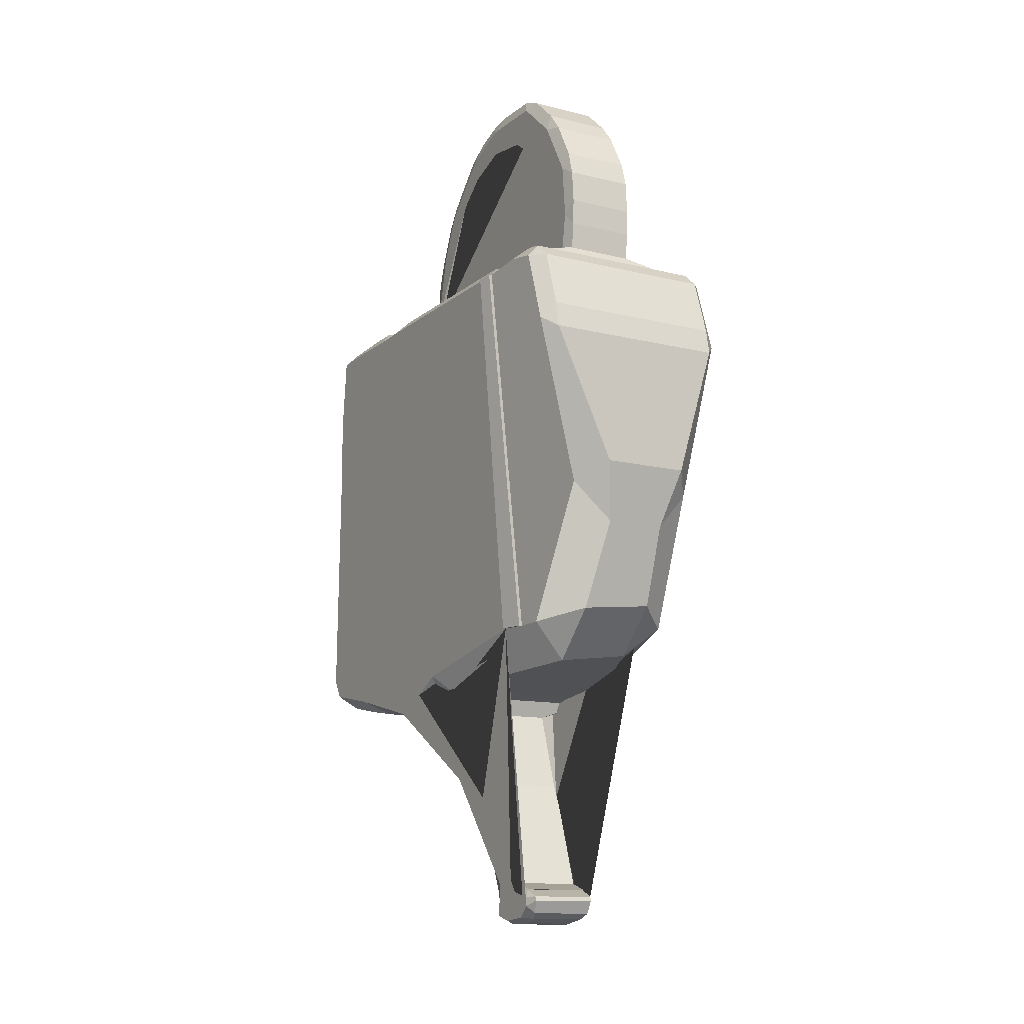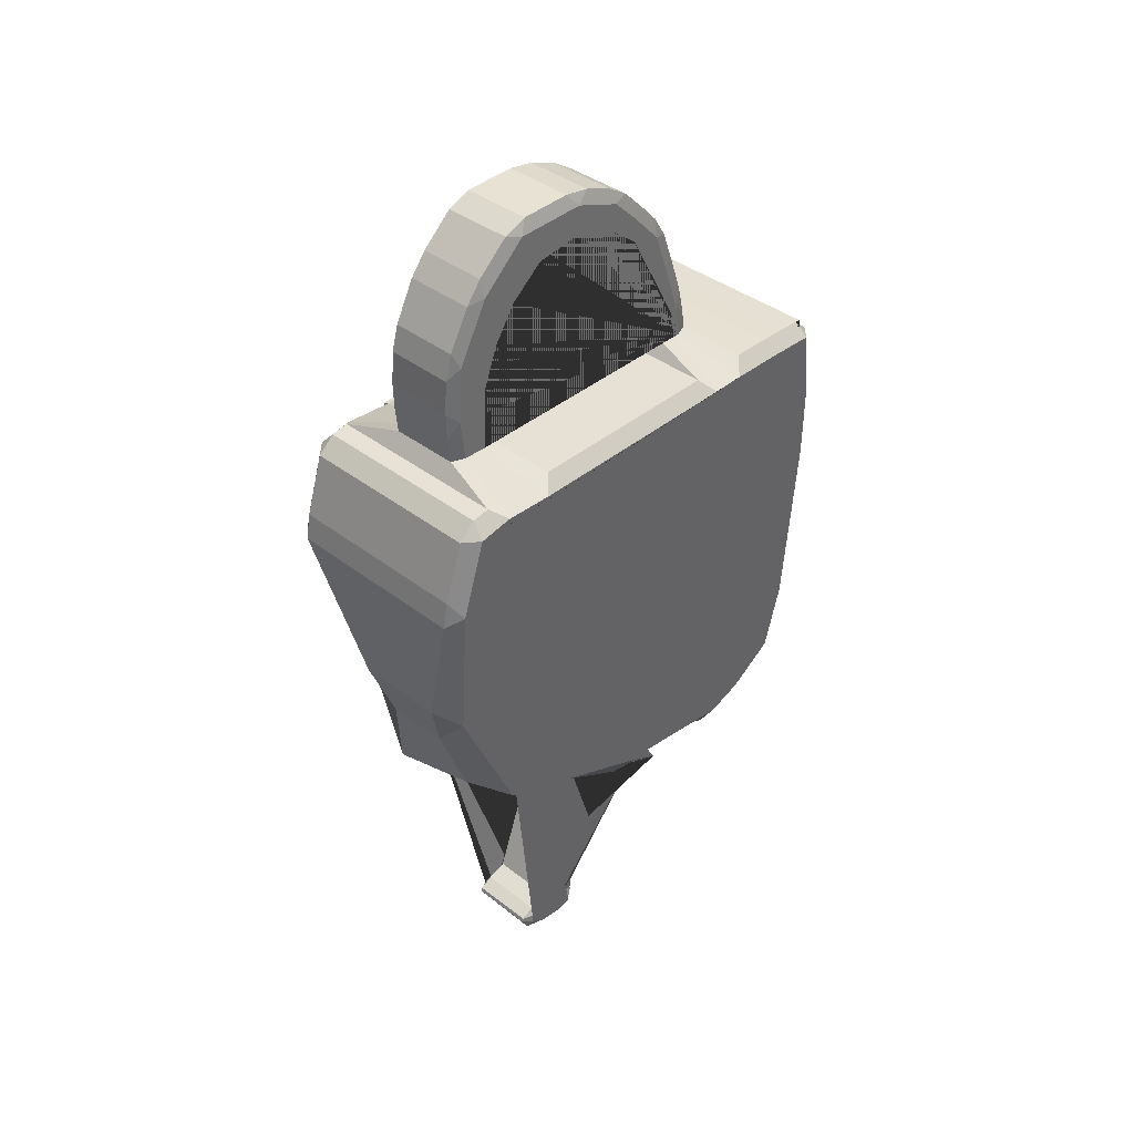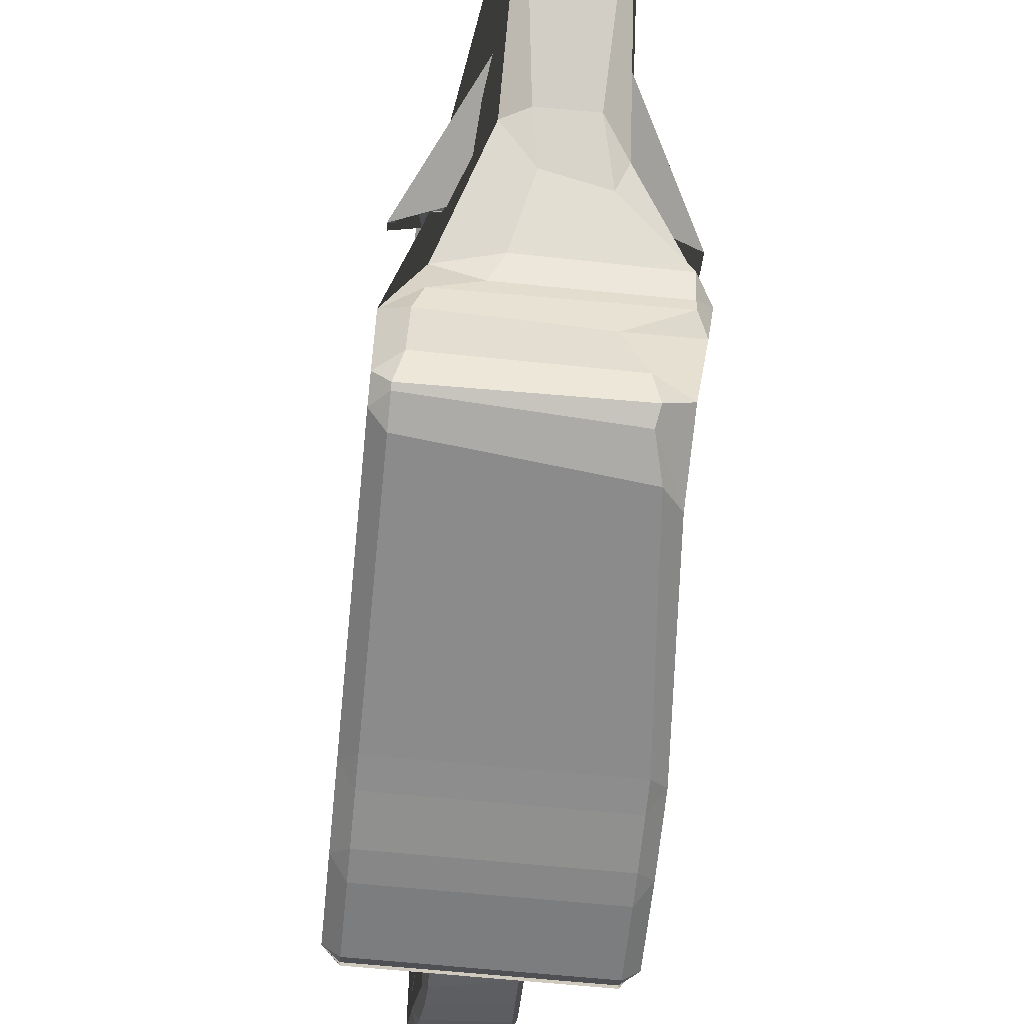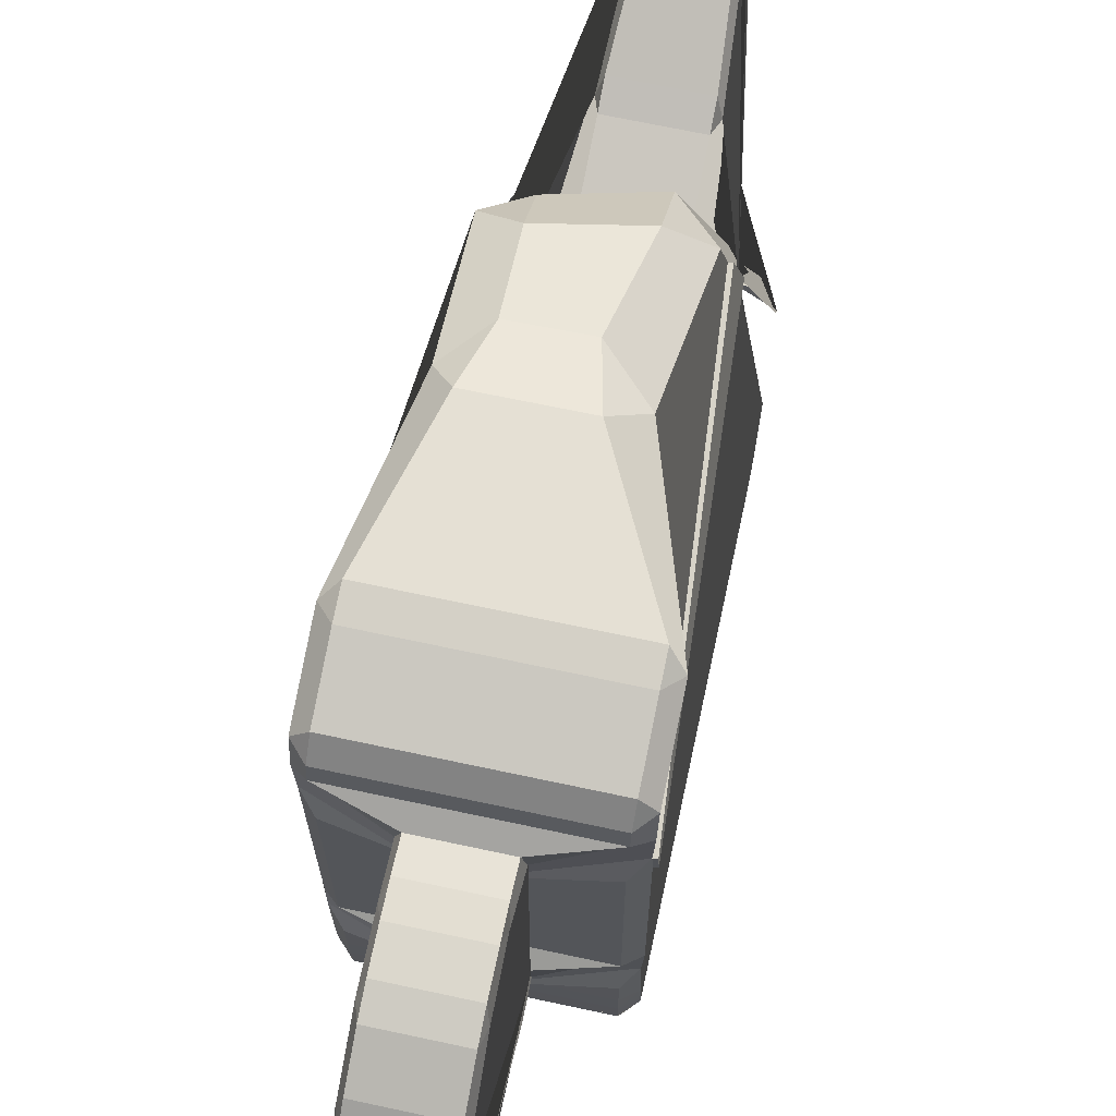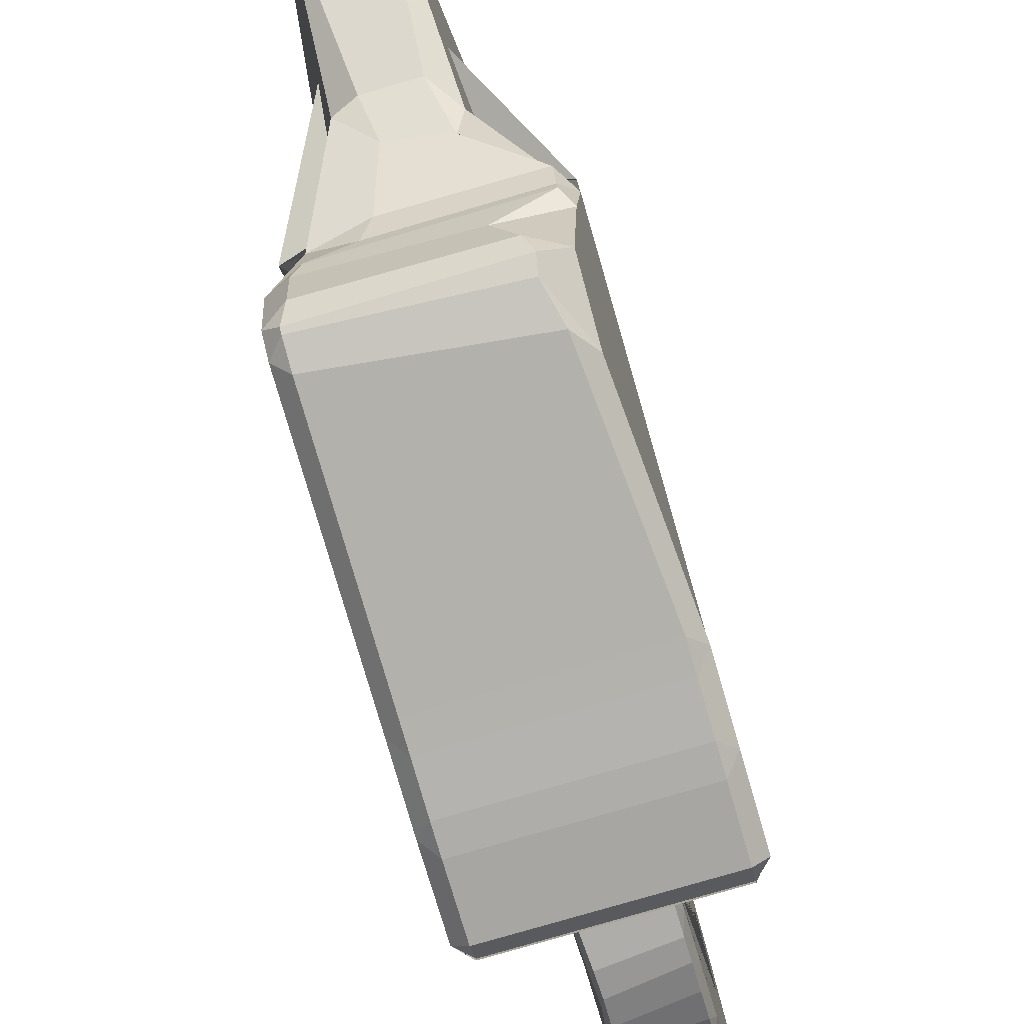
<metadata>
{"format":"obj","ext":"obj","renderer":"f3d","projection":"perspective","resolution":1024,"background":"white","views":[{"elev":-12.6,"azim":150.3,"up":"+Z"},{"elev":39.3,"azim":-136.1,"up":"+Z"},{"elev":-64.9,"azim":174.3,"up":"+Y"},{"elev":69.0,"azim":12.1,"up":"+Y"},{"elev":-79.6,"azim":-163.8,"up":"+Y"}]}
</metadata>
<code>
o Plane
v 0.02784 0.3572 0.227
v 0.007366 0.3352 0.2285
v 0.02784 0.3307 0.2501
v 0.02784 -0.3575 0.251
v 0.007366 -0.3594 0.2304
v 0.02784 -0.3801 0.2296
v 0.09368 0.2244 -0.3867
v 0.04363 0.2548 -0.3427
v 0.09724 0.3025 -0.3156
v 0.02784 -0.3908 0.02645
v 0.007366 -0.3701 0.005713
v 0.02784 -0.391 -0.0145
v 0.02784 0.3863 0.1372
v 0.02784 0.3937 0.09731
v 0.007366 0.3723 0.114
v 0.07935 0.3807 -0.1047
v 0.1008 0.3489 -0.1933
v 0.05145 0.3448 -0.1378
v 0.02784 0.03858 -0.4356
v 0.02784 0.000198 -0.4428
v 0.007366 0.01426 -0.4121
v 0.1145 0.05705 -0.8033
v 0.124 0.06159 -0.8111
v 0.1218 0.1617 -0.7726
v 0.1145 0.1411 -0.7732
v 0.1218 0.1382 -0.7614
v 0.02784 -0.2155 -0.4531
v 0.007366 -0.1867 -0.4363
v 0.02784 -0.1794 -0.4689
v 0.1135 0.05291 -0.6245
v 0.1051 0.02388 -0.6151
v 0.1135 0.03626 -0.5873
v 0.1218 0.04212 -0.7633
v 0.1145 0.07731 -0.7717
v 0.1218 0.04544 -0.7838
v 0.132 0.1087 -0.816
v 0.1152 0.1156 -0.8056
v 0.1248 0.1383 -0.8078
v 0.06355 -0.3769 -0.4088
v 0.02763 -0.3444 -0.3996
v 0.07386 -0.3449 -0.4248
v 0.02784 0.008443 -0.4384
v 0.1135 -0.003199 -0.4675
v 0.007366 -0.03444 -0.4381
v 0.1218 0.04434 -0.7852
v 0.1145 0.05662 -0.7983
v 0.1218 0.1634 -0.7792
v 0.1221 0.1525 -0.7996
v 0.1145 0.1447 -0.7871
v 0.02784 -0.2345 -0.4506
v 0.1034 -0.2771 -0.437
v 0.01521 -0.254 -0.4286
v 0.1218 0.1101 -0.7515
v 0.1218 0.1408 -0.7613
v 0.1145 0.1088 -0.7736
v 0.1305 -0.06803 -0.5874
v 0.1126 -0.1176 -0.5234
v 0.09814 -0.08543 -0.5437
v 0.1319 0.08877 -0.8179
v 0.1348 0.06192 -0.8125
v 0.1153 0.07685 -0.8098
v 0.06809 -0.3864 -0.3862
v 0.05446 -0.3945 -0.3316
v 0.02947 -0.3756 -0.2986
v 0.02784 -0.3916 0.09349
v 0.02784 -0.3898 0.1343
v 0.007366 -0.3714 0.113
v 0.1176 0.2456 0.5088
v 0.11 0.2195 0.5139
v 0.1176 0.2205 0.5405
v 0.1176 0.05747 0.5996
v 0.11 0.04044 0.5796
v 0.1176 0.01781 0.593
v 0.1176 0.291 0.3199
v 0.11 0.2728 0.3407
v 0.1176 0.292 0.3606
v 0.1176 -0.02474 0.5772
v 0.11 -0.03282 0.5523
v 0.1176 -0.05872 0.5559
v 0.1176 0.2776 0.4502
v 0.1176 0.2887 0.4118
v 0.11 0.2673 0.4264
v 0.1176 0.1369 0.5977
v 0.1176 0.1726 0.5835
v 0.11 0.1493 0.5769
v 0.1176 0.2863 0.2787
v 0.02784 0.3041 0.2548
v 0.007366 0.2825 0.2378
v 0.11 0.2656 0.2782
v 0.1176 -0.1829 0.3467
v 0.11 -0.1693 0.3226
v 0.1176 -0.1921 0.307
v 0.02784 -0.2778 0.254
v 0.007366 -0.2978 0.2332
v 0.02784 -0.3187 0.2528
v 0.1176 -0.1236 0.4897
v 0.11 -0.1198 0.4638
v 0.1176 -0.1447 0.4555
v 0.02784 -0.3643 0.2507
v 0.02784 -0.3234 0.2526
v 0.007366 -0.3429 0.2313
v 0.1176 -0.1719 0.3797
v 0.1176 -0.1583 0.4183
v 0.11 -0.1461 0.3923
v 0.02784 -0.2198 0.2551
v 0.1176 -0.1965 0.2758
v 0.11 -0.1758 0.2755
v 0.007366 -0.1993 0.235
v 0.1176 -0.09971 0.5151
v 0.1176 -0.0709 0.5442
v 0.11 -0.07113 0.5156
v 0.1176 0.2082 0.2759
v 0.11 0.2287 0.2767
v 0.007366 0.2092 0.235
v 0.02784 0.1883 0.2554
v 0.1176 0.2062 0.3442
v 0.1176 0.1983 0.3838
v 0.11 0.226 0.3687
v 0.1176 0.1907 0.4038
v 0.1176 0.1721 0.44
v 0.11 0.2017 0.4323
v 0.1176 0.1639 0.4525
v 0.1176 0.1367 0.4824
v 0.11 0.168 0.4835
v 0.1176 0.124 0.4927
v 0.1176 0.08785 0.5085
v 0.11 0.1166 0.5251
v 0.1176 0.06266 0.5122
v 0.1176 0.02307 0.5084
v 0.11 0.04036 0.5361
v 0.1176 0.001304 0.5007
v 0.1176 -0.03393 0.481
v 0.11 -0.02815 0.5121
v 0.1176 -0.04133 0.475
v 0.1176 -0.06705 0.4442
v 0.11 -0.07327 0.4755
v 0.1176 -0.129 0.3307
v 0.1176 -0.1422 0.2925
v 0.11 -0.1585 0.3194
v 0.1176 -0.1451 0.2746
v 0.02784 -0.1279 0.2545
v 0.007366 -0.1484 0.2339
v 0.11 -0.1657 0.2753
v 0.3159 0.3572 0.227
v 0.3159 0.3307 0.2501
v 0.3363 0.3352 0.2285
v 0.3159 -0.3575 0.251
v 0.3159 -0.3801 0.2296
v 0.3363 -0.3594 0.2304
v 0.225 0.2489 -0.4053
v 0.2246 0.3197 -0.3309
v 0.2798 0.2603 -0.349
v 0.3159 -0.3908 0.02645
v 0.3159 -0.391 -0.0145
v 0.3363 -0.3701 0.005713
v 0.3159 0.3863 0.1372
v 0.3363 0.3723 0.114
v 0.3159 0.3937 0.09731
v 0.2159 0.3811 -0.1049
v 0.258 0.3417 -0.1343
v 0.1964 0.3505 -0.1941
v 0.3159 0.03858 -0.4356
v 0.3363 0.01426 -0.4121
v 0.3159 0.000198 -0.4428
v 0.2319 0.05701 -0.8033
v 0.2246 0.1617 -0.7726
v 0.2241 0.1383 -0.7615
v 0.2317 0.141 -0.7732
v 0.2327 -0.2154 -0.4531
v 0.2153 -0.1769 -0.4697
v 0.291 -0.1856 -0.4536
v 0.2328 0.05291 -0.6245
v 0.2328 0.03626 -0.5873
v 0.2413 0.02388 -0.6151
v 0.2246 0.04212 -0.7633
v 0.2236 0.04568 -0.7835
v 0.2316 0.0714 -0.7676
v 0.2011 0.1103 -0.8131
v 0.2115 0.1342 -0.8075
v 0.2241 0.1139 -0.8053
v 0.3159 -0.3835 -0.4083
v 0.3057 -0.3509 -0.4282
v 0.3362 -0.3599 -0.4075
v 0.3159 0.008443 -0.4384
v 0.3363 -0.03444 -0.4381
v 0.2328 -0.003199 -0.4675
v 0.2314 0.057 -0.7963
v 0.2246 0.04434 -0.7852
v 0.2246 0.1634 -0.7792
v 0.2313 0.1445 -0.7873
v 0.2199 0.152 -0.7985
v 0.292 -0.2371 -0.4487
v 0.3363 -0.2516 -0.4276
v 0.304 -0.2759 -0.4422
v 0.2241 0.11 -0.751
v 0.2316 0.108 -0.7652
v 0.2243 0.1407 -0.7613
v 0.2016 -0.07121 -0.5875
v 0.2345 -0.07891 -0.5733
v 0.1911 -0.1118 -0.5375
v 0.1992 0.08184 -0.8156
v 0.2212 0.06694 -0.8108
v 0.2096 0.0608 -0.8151
v 0.3159 -0.3878 -0.4012
v 0.3363 -0.3777 -0.3781
v 0.3159 -0.3979 -0.3631
v 0.3159 -0.3916 0.09349
v 0.3363 -0.3714 0.113
v 0.3159 -0.3898 0.1343
v 0.224 0.2456 0.5088
v 0.224 0.2205 0.5405
v 0.2314 0.2193 0.5138
v 0.224 0.05747 0.5996
v 0.224 0.01781 0.593
v 0.2316 0.04044 0.5796
v 0.2237 0.2906 0.3199
v 0.2238 0.2917 0.3607
v 0.2277 0.271 0.3414
v 0.224 -0.02474 0.5772
v 0.224 -0.05872 0.5559
v 0.2316 -0.03282 0.5523
v 0.2236 0.2768 0.45
v 0.2291 0.2655 0.4262
v 0.2236 0.2876 0.4116
v 0.224 0.1369 0.5977
v 0.2316 0.1493 0.5769
v 0.224 0.1726 0.5835
v 0.224 0.2862 0.2787
v 0.2303 0.2652 0.2784
v 0.3363 0.2825 0.2378
v 0.3159 0.3041 0.2548
v 0.2187 -0.198 0.3511
v 0.2218 -0.1955 0.3062
v 0.2279 -0.1756 0.3222
v 0.3159 -0.2778 0.254
v 0.3159 -0.3187 0.2528
v 0.3363 -0.2978 0.2332
v 0.2239 -0.1238 0.4898
v 0.222 -0.1492 0.459
v 0.231 -0.1212 0.4649
v 0.3159 -0.3643 0.2507
v 0.3363 -0.3429 0.2313
v 0.3159 -0.3234 0.2526
v 0.2176 -0.1909 0.3866
v 0.2237 -0.1655 0.403
v 0.2188 -0.1719 0.4254
v 0.3159 -0.2198 0.2551
v 0.3337 -0.2006 0.2345
v 0.228 -0.1806 0.2737
v 0.2231 -0.1977 0.2753
v 0.224 -0.09971 0.5151
v 0.2316 -0.07113 0.5156
v 0.224 -0.0709 0.5442
v 0.224 0.2083 0.2759
v 0.3145 0.189 0.2551
v 0.334 0.2104 0.2345
v 0.2291 0.2318 0.2756
v 0.221 0.2135 0.3456
v 0.2267 0.2312 0.3702
v 0.2212 0.206 0.3869
v 0.2212 0.1984 0.4071
v 0.2281 0.2069 0.4347
v 0.2222 0.177 0.4424
v 0.2226 0.1675 0.4545
v 0.2301 0.1704 0.4852
v 0.2236 0.1375 0.4831
v 0.224 0.1242 0.4928
v 0.2316 0.1166 0.5251
v 0.224 0.08785 0.5085
v 0.224 0.06266 0.5122
v 0.2316 0.04036 0.5361
v 0.224 0.02307 0.5084
v 0.224 0.001304 0.5007
v 0.2316 -0.02815 0.5121
v 0.224 -0.03393 0.481
v 0.224 -0.04133 0.475
v 0.2316 -0.07327 0.4755
v 0.224 -0.06705 0.4442
v 0.224 -0.129 0.3307
v 0.2304 -0.1601 0.3189
v 0.224 -0.1422 0.2925
v 0.224 -0.1452 0.2746
v 0.2293 -0.1688 0.2741
v 0.3363 -0.1484 0.2339
v 0.3159 -0.1279 0.2545
v 0.3351 0.1819 0.2342
v 0.2878 0.229 -0.352
v 0.2996 0.1978 -0.3533
v 0.3396 0.2117 0.2342
v 0.3408 0.1831 0.2339
v 0.2934 0.2303 -0.3524
v 0.3053 0.199 -0.3536
f 3 87 231 145
f 70 84 227 211
f 249 283 280 277 274 271 268 265 262 259 257 229 218 223 212 226 215 221 252 240 245 234
f 65 10 153 207
f 98 103 246 239
f 53 30 172 195
f 119 117 260 261
f 109 96 238 251
f 47 24 166 189
f 116 112 254 258
f 16 14 158 159
f 26 54 197 167
f 105 93 235 247
f 19 7 150 162
f 29 57 200 170
f 102 90 232 244
f 107 91 104 97 111 78 72 85 69 82 75 89 113 118 121 124 127 130 133 136 139 143
f 32 43 186 173
f 115 141 285 255
f 73 77 219 214
f 122 120 263 264
f 76 81 224 217
f 38 48 191 179
f 125 123 266 267
f 86 74 216 228
f 41 51 194 182
f 128 126 269 270
f 2 15 18 8 21 44 31 55 25 49 37 61 22 46 34 58 28 52 40 64 11 67 5 101 94 108 142 114 88
f 79 110 253 220
f 56 33 175 198
f 131 129 272 273
f 6 66 209 148
f 83 71 213 225
f 59 36 178 201
f 134 132 275 276
f 12 63 206 154
f 99 4 147 241
f 62 39 181 204
f 137 135 278 279
f 9 17 161 151
f 92 106 250 233
f 80 68 210 222
f 140 138 281 282
f 42 20 164 184
f 95 100 243 236
f 50 27 169 192
f 288 286 284 248 237 242 149 208 155 205 183 193 171 199 177 187 165 202 180 190 168 196 174 185 163
f 1 2 3
f 4 5 6
f 7 8 9
f 10 11 12
f 13 14 15
f 16 17 18
f 19 20 21
f 24 25 26
f 27 28 29
f 30 31 32
f 33 34 35
f 36 37 38
f 39 40 41
f 42 43 44
f 47 48 49
f 50 51 52
f 53 54 55
f 56 57 58
f 59 60 61
f 62 63 64
f 65 66 67
f 68 69 70
f 71 72 73
f 74 75 76
f 77 78 79
f 80 81 82
f 83 84 85
f 86 87 88 89
f 90 91 92
f 93 94 95
f 96 97 98
f 99 100 101
f 102 103 104
f 105 106 107 108
f 109 110 111
f 112 113 114 115
f 116 117 118
f 119 120 121
f 122 123 124
f 125 126 127
f 128 129 130
f 131 132 133
f 134 135 136
f 137 138 139
f 140 141 142 143
f 144 145 146
f 147 148 149
f 150 151 152
f 153 154 155
f 156 157 158
f 159 160 161
f 162 163 164
f 23 60 203 202 165 187 188 176 35 45 46 22
f 166 167 168
f 169 170 171
f 172 173 174
f 175 176 177
f 178 179 180
f 181 182 183
f 184 185 186
f 189 190 191
f 192 193 194
f 195 196 197
f 198 199 200
f 201 202 203
f 204 205 206
f 207 208 209
f 210 211 212
f 213 214 215
f 216 217 218
f 219 220 221
f 222 223 224
f 225 226 227
f 228 229 230 231
f 232 233 234
f 235 236 237
f 238 239 240
f 241 242 243
f 244 245 246
f 247 248 249 250
f 251 252 253
f 254 255 256 257
f 258 259 260
f 261 262 263
f 264 265 266
f 267 268 269
f 270 271 272
f 273 274 275
f 276 277 278
f 279 280 281
f 282 283 284 285
f 15 2 1 13
f 101 5 4 99
f 67 11 10 65
f 21 8 7 19
f 18 15 14 16
f 8 18 17 9
f 44 21 20 42
f 49 25 24 47
f 52 28 27 50
f 55 31 30 53
f 58 34 33 56
f 61 37 36 59
f 64 40 39 62
f 31 44 43 32
f 34 46 45 35
f 37 49 48 38
f 40 52 51 41
f 25 55 54 26
f 28 58 57 29
f 22 61 60 23
f 11 64 63 12
f 5 67 66 6
f 82 69 68 80
f 85 72 71 83
f 89 75 74 86
f 72 78 77 73
f 75 82 81 76
f 69 85 84 70
f 2 88 87 3
f 104 91 90 102
f 108 94 93 105
f 111 97 96 109
f 94 101 100 95
f 97 104 103 98
f 91 107 106 92
f 78 111 110 79
f 112 116 118 113
f 117 119 121 118
f 120 122 124 121
f 123 125 127 124
f 126 128 130 127
f 129 131 133 130
f 132 134 136 133
f 135 137 139 136
f 138 140 143 139
f 141 115 114 142
f 113 89 88 114
f 142 108 107 143
f 156 144 146 157
f 241 147 149 242
f 207 153 155 208
f 162 150 152 287 288 163
f 159 158 157 160
f 151 161 160 152
f 184 164 163 185
f 189 166 168 190
f 192 169 171 193
f 195 172 174 196
f 198 175 177 199
f 201 178 180 202
f 204 181 183 205
f 173 186 185 174
f 176 188 187 177
f 179 191 190 180
f 182 194 193 183
f 167 197 196 168
f 170 200 199 171
f 154 206 205 155
f 148 209 208 149
f 222 210 212 223
f 225 213 215 226
f 228 216 218 229
f 214 219 221 215
f 217 224 223 218
f 211 227 226 212
f 145 231 230 146
f 244 232 234 245
f 247 235 237 248
f 251 238 240 252
f 236 243 242 237
f 239 246 245 240
f 233 250 249 234
f 220 253 252 221
f 257 259 258 254
f 259 262 261 260
f 262 265 264 263
f 265 268 267 266
f 268 271 270 269
f 271 274 273 272
f 274 277 276 275
f 277 280 279 278
f 280 283 282 281
f 284 286 256 255 285
f 256 230 229 257
f 283 249 248 284
f 16 159 161 17
f 150 7 9 151
f 98 239 238 96
f 253 110 109 251
f 56 198 200 57
f 169 27 29 170
f 140 282 285 141
f 254 112 115 255
f 19 162 164 20
f 186 43 42 184
f 99 241 243 100
f 235 93 95 236
f 59 201 203 60
f 102 244 246 103
f 62 204 206 63
f 153 10 12 154
f 26 167 166 24
f 191 48 47 189
f 105 247 250 106
f 232 90 92 233
f 65 207 209 66
f 147 4 6 148
f 194 51 50 192
f 219 77 79 220
f 70 211 210 68
f 224 81 80 222
f 32 173 172 30
f 197 54 53 195
f 260 117 116 258
f 73 214 213 71
f 227 84 83 225
f 35 176 175 33
f 263 120 119 261
f 76 217 216 74
f 231 87 86 228
f 38 179 178 36
f 266 123 122 264
f 41 182 181 39
f 269 126 125 267
f 3 145 144 1
f 158 14 13 156
f 272 129 128 270
f 275 132 131 273
f 278 135 134 276
f 281 138 137 279
f 13 1 144 156
f 146 230 256 287 152 160 157
f 286 288 292 290
f 291 289 290 292
f 288 287 291 292
f 256 286 290 289
f 287 256 289 291

</code>
